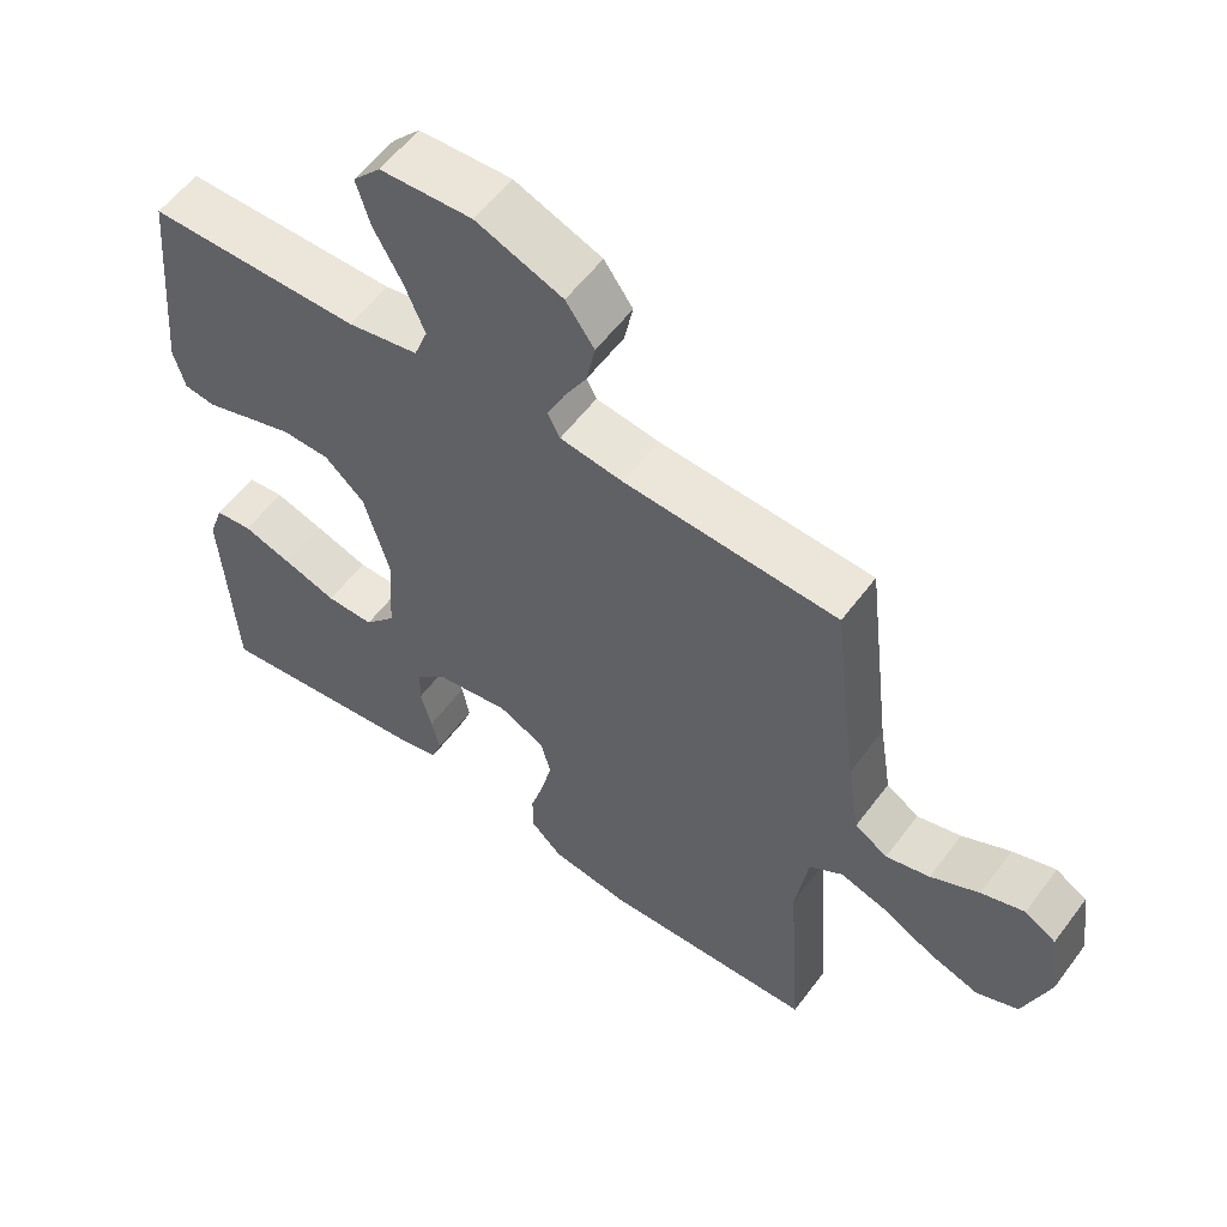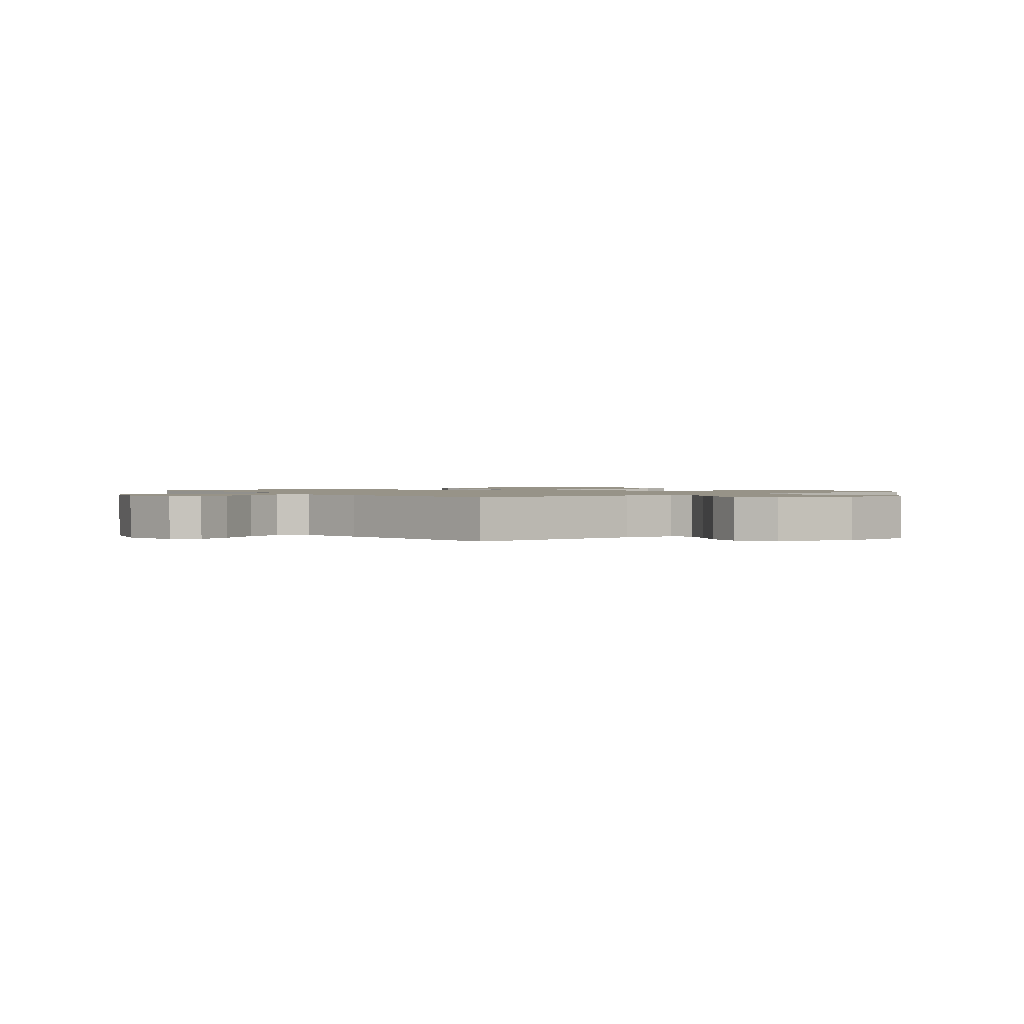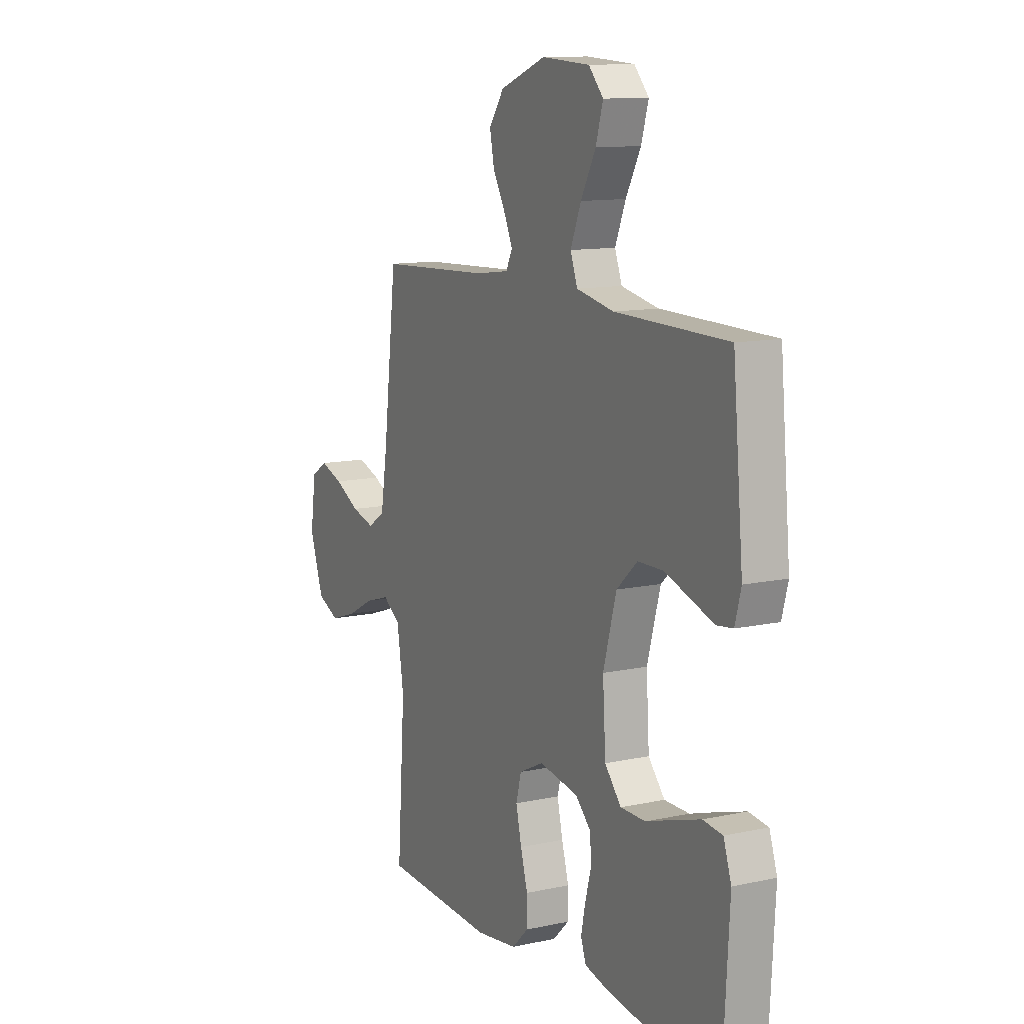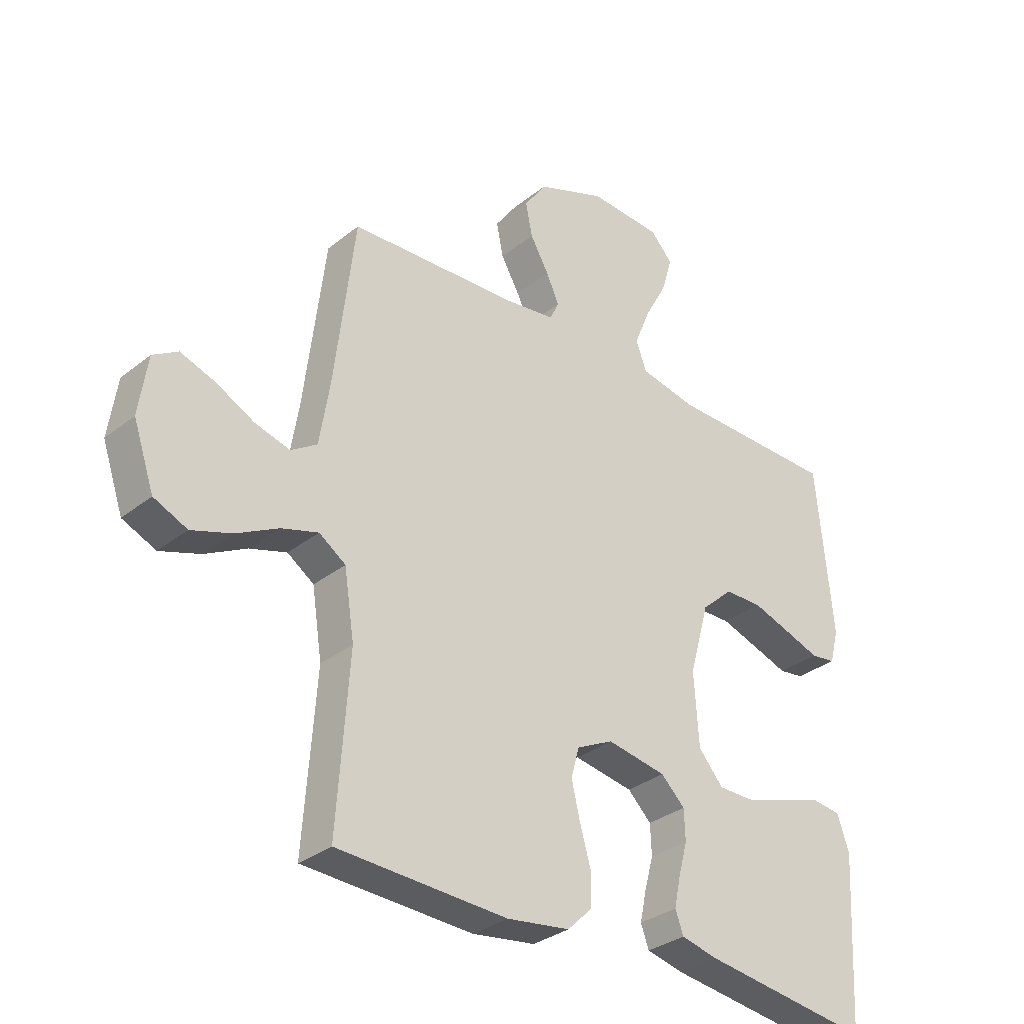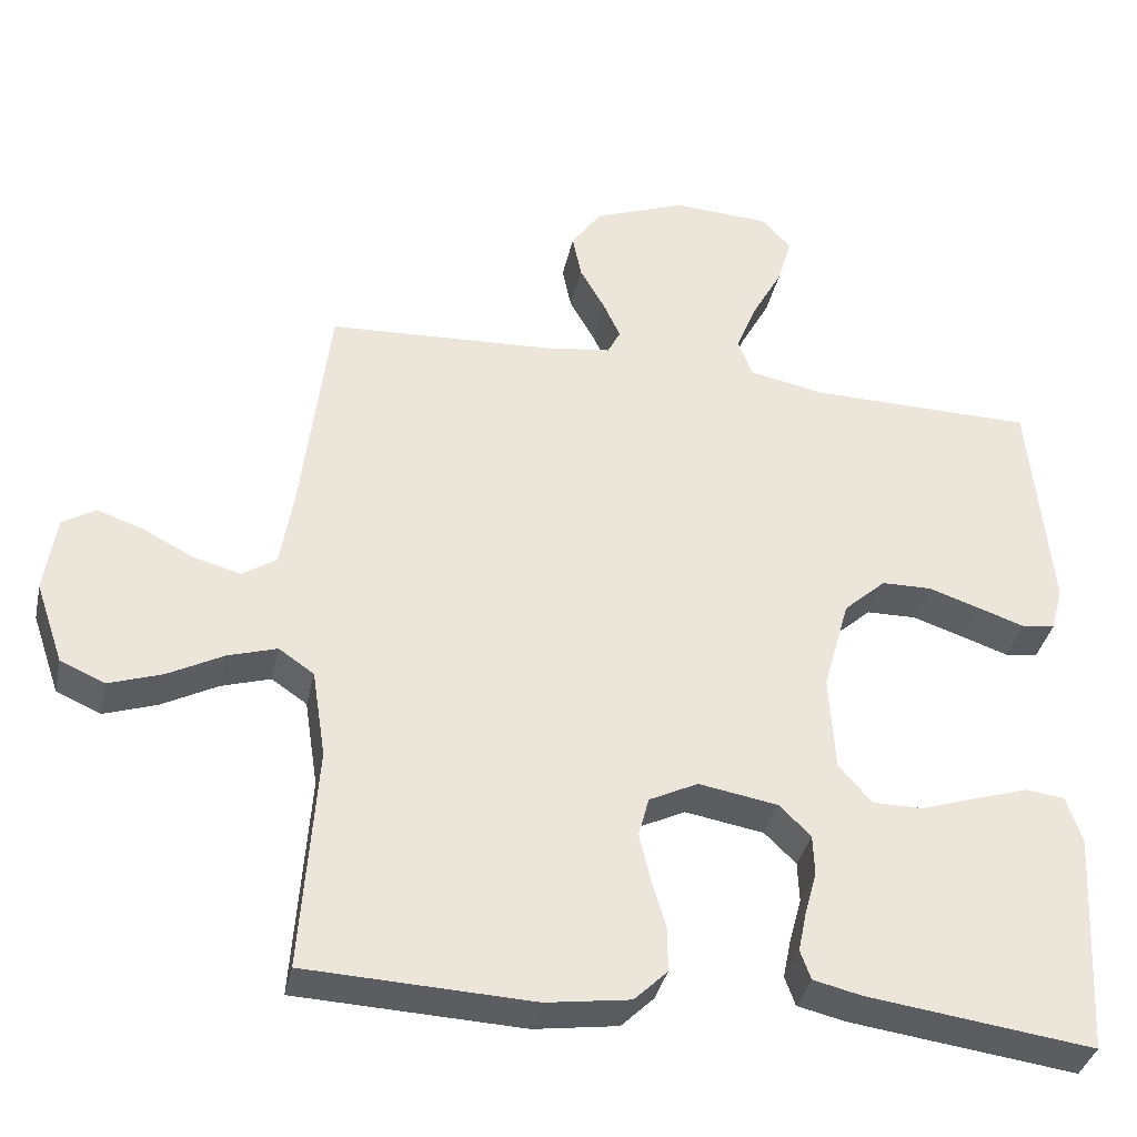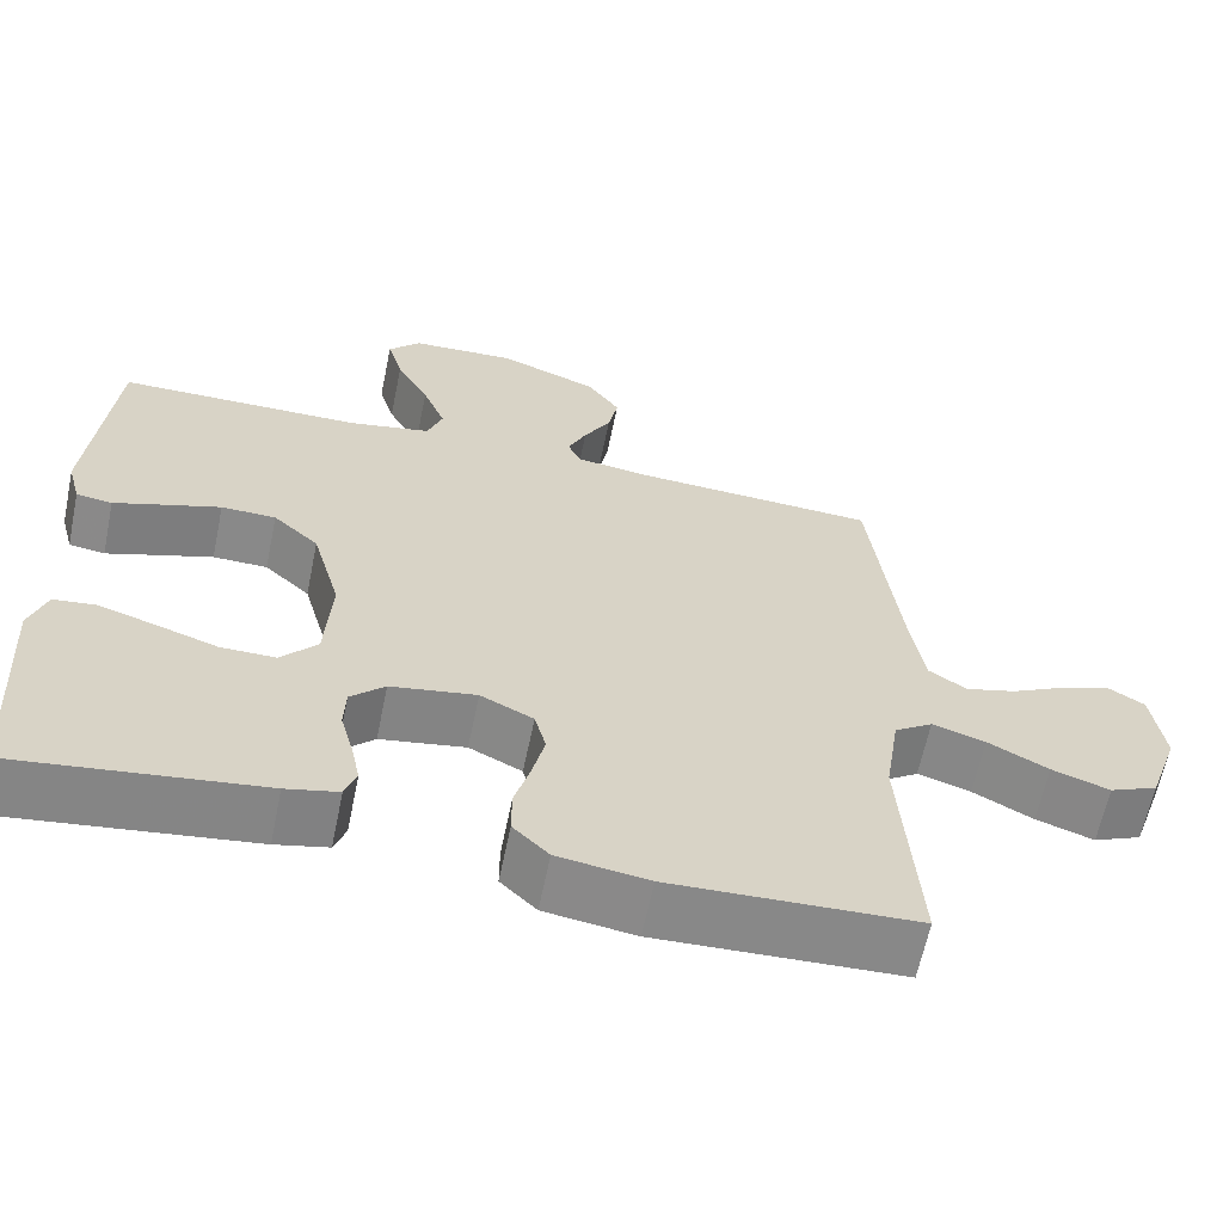
<metadata>
{"format":"obj","ext":"obj","renderer":"f3d","projection":"perspective","resolution":1024,"background":"white","views":[{"elev":57.1,"azim":-143.7,"up":"+Z"},{"elev":1.4,"azim":-38.9,"up":"+Y"},{"elev":11.9,"azim":62.6,"up":"+Z"},{"elev":-32.2,"azim":-42.1,"up":"+Z"},{"elev":-36.5,"azim":-12.1,"up":"+Z"},{"elev":-63.0,"azim":168.3,"up":"+Z"}]}
</metadata>
<code>
v -0.5 0.07 0.5
v -0.2 0.07 0.515
v -0.111 0.07 0.527
v -0.094 0.07 0.561
v -0.117 0.07 0.611
v -0.15 0.07 0.669
v -0.162 0.07 0.729
v -0.122 0.07 0.786
v 0 0.07 0.833
v 0.129 0.07 0.826
v 0.168 0.07 0.783
v 0.149 0.07 0.718
v 0.109 0.07 0.644
v 0.081 0.07 0.575
v 0.1 0.07 0.524
v 0.2 0.07 0.504
v 0.5 0.07 0.5
v 0.528 0.07 0.2
v 0.512 0.07 0.14
v 0.468 0.07 0.134
v 0.407 0.07 0.155
v 0.338 0.07 0.178
v 0.271 0.07 0.177
v 0.215 0.07 0.126
v 0.18 0.07 0
v 0.188 0.07 -0.128
v 0.232 0.07 -0.179
v 0.299 0.07 -0.179
v 0.374 0.07 -0.154
v 0.444 0.07 -0.132
v 0.496 0.07 -0.138
v 0.517 0.07 -0.2
v 0.5 0.07 -0.5
v 0.2 0.07 -0.46
v 0.136 0.07 -0.445
v 0.122 0.07 -0.406
v 0.133 0.07 -0.353
v 0.149 0.07 -0.294
v 0.147 0.07 -0.24
v 0.105 0.07 -0.199
v 0 0.07 -0.181
v -0.065 0.07 -0.213
v -0.079 0.07 -0.266
v -0.064 0.07 -0.33
v -0.045 0.07 -0.396
v -0.045 0.07 -0.454
v -0.089 0.07 -0.497
v -0.2 0.07 -0.513
v -0.5 0.07 -0.5
v -0.479 0.07 -0.2
v -0.497 0.07 -0.083
v -0.544 0.07 -0.051
v -0.609 0.07 -0.071
v -0.683 0.07 -0.11
v -0.754 0.07 -0.134
v -0.813 0.07 -0.108
v -0.85 0.07 0
v -0.835 0.07 0.104
v -0.791 0.07 0.131
v -0.73 0.07 0.11
v -0.662 0.07 0.075
v -0.6 0.07 0.058
v -0.554 0.07 0.088
v -0.536 0.07 0.2
v -0.5 0 0.5
v -0.2 0 0.515
v -0.111 0 0.527
v -0.094 0 0.561
v -0.117 0 0.611
v -0.15 0 0.669
v -0.162 0 0.729
v -0.122 0 0.786
v 0 0 0.833
v 0.129 0 0.826
v 0.168 0 0.783
v 0.149 0 0.718
v 0.109 0 0.644
v 0.081 0 0.575
v 0.1 0 0.524
v 0.2 0 0.504
v 0.5 0 0.5
v 0.528 0 0.2
v 0.512 0 0.14
v 0.468 0 0.134
v 0.407 0 0.155
v 0.338 0 0.178
v 0.271 0 0.177
v 0.215 0 0.126
v 0.18 0 0
v 0.188 0 -0.128
v 0.232 0 -0.179
v 0.299 0 -0.179
v 0.374 0 -0.154
v 0.444 0 -0.132
v 0.496 0 -0.138
v 0.517 0 -0.2
v 0.5 0 -0.5
v 0.2 0 -0.46
v 0.136 0 -0.445
v 0.122 0 -0.406
v 0.133 0 -0.353
v 0.149 0 -0.294
v 0.147 0 -0.24
v 0.105 0 -0.199
v 0 0 -0.181
v -0.065 0 -0.213
v -0.079 0 -0.266
v -0.064 0 -0.33
v -0.045 0 -0.396
v -0.045 0 -0.454
v -0.089 0 -0.497
v -0.2 0 -0.513
v -0.5 0 -0.5
v -0.479 0 -0.2
v -0.497 0 -0.083
v -0.544 0 -0.051
v -0.609 0 -0.071
v -0.683 0 -0.11
v -0.754 0 -0.134
v -0.813 0 -0.108
v -0.85 0 0
v -0.835 0 0.104
v -0.791 0 0.131
v -0.73 0 0.11
v -0.662 0 0.075
v -0.6 0 0.058
v -0.554 0 0.088
v -0.536 0 0.2
f 59 60 61
f 58 59 61
f 57 58 61
f 56 57 61
f 55 56 61
f 54 55 61
f 53 54 61
f 52 53 61 62
f 51 52 62 63
f 48 49 50
f 47 48 50
f 46 47 50
f 45 46 50
f 44 45 50
f 43 44 50 51
f 51 63 64
f 43 51 64
f 42 43 64
f 36 37 38
f 35 36 38
f 34 35 38
f 33 34 38
f 32 33 38
f 31 32 38
f 30 31 38
f 29 30 38
f 28 29 38
f 27 28 38 39
f 26 27 39 40
f 19 20 21
f 18 19 21
f 17 18 21
f 16 17 21
f 15 16 21 22
f 11 12 13
f 10 11 13
f 9 10 13
f 8 9 13
f 7 8 13
f 6 7 13
f 5 6 13
f 4 5 13 14
f 3 4 14 15
f 64 1 2
f 42 64 2
f 41 42 2
f 2 3 15
f 41 2 15
f 40 41 15
f 26 40 15
f 25 26 15
f 15 22 23
f 15 23 24
f 15 24 25
f 125 124 123
f 125 123 122
f 125 122 121
f 125 121 120
f 125 120 119
f 125 119 118
f 125 118 117
f 126 125 117 116
f 127 126 116 115
f 114 113 112
f 114 112 111
f 114 111 110
f 114 110 109
f 114 109 108
f 115 114 108 107
f 128 127 115
f 128 115 107
f 128 107 106
f 102 101 100
f 102 100 99
f 102 99 98
f 102 98 97
f 102 97 96
f 102 96 95
f 102 95 94
f 102 94 93
f 102 93 92
f 103 102 92 91
f 104 103 91 90
f 85 84 83
f 85 83 82
f 85 82 81
f 85 81 80
f 86 85 80 79
f 77 76 75
f 77 75 74
f 77 74 73
f 77 73 72
f 77 72 71
f 77 71 70
f 77 70 69
f 78 77 69 68
f 79 78 68 67
f 66 65 128
f 66 128 106
f 66 106 105
f 79 67 66
f 79 66 105
f 79 105 104
f 79 104 90
f 79 90 89
f 87 86 79
f 88 87 79
f 89 88 79
f 1 65 66 2
f 2 66 67 3
f 3 67 68 4
f 4 68 69 5
f 5 69 70 6
f 6 70 71 7
f 7 71 72 8
f 8 72 73 9
f 9 73 74 10
f 10 74 75 11
f 11 75 76 12
f 12 76 77 13
f 13 77 78 14
f 14 78 79 15
f 15 79 80 16
f 16 80 81 17
f 17 81 82 18
f 18 82 83 19
f 19 83 84 20
f 20 84 85 21
f 21 85 86 22
f 22 86 87 23
f 23 87 88 24
f 24 88 89 25
f 25 89 90 26
f 26 90 91 27
f 27 91 92 28
f 28 92 93 29
f 29 93 94 30
f 30 94 95 31
f 31 95 96 32
f 32 96 97 33
f 33 97 98 34
f 34 98 99 35
f 35 99 100 36
f 36 100 101 37
f 37 101 102 38
f 38 102 103 39
f 39 103 104 40
f 40 104 105 41
f 41 105 106 42
f 42 106 107 43
f 43 107 108 44
f 44 108 109 45
f 45 109 110 46
f 46 110 111 47
f 47 111 112 48
f 48 112 113 49
f 49 113 114 50
f 50 114 115 51
f 51 115 116 52
f 52 116 117 53
f 53 117 118 54
f 54 118 119 55
f 55 119 120 56
f 56 120 121 57
f 57 121 122 58
f 58 122 123 59
f 59 123 124 60
f 60 124 125 61
f 61 125 126 62
f 62 126 127 63
f 63 127 128 64
f 64 128 65 1

</code>
